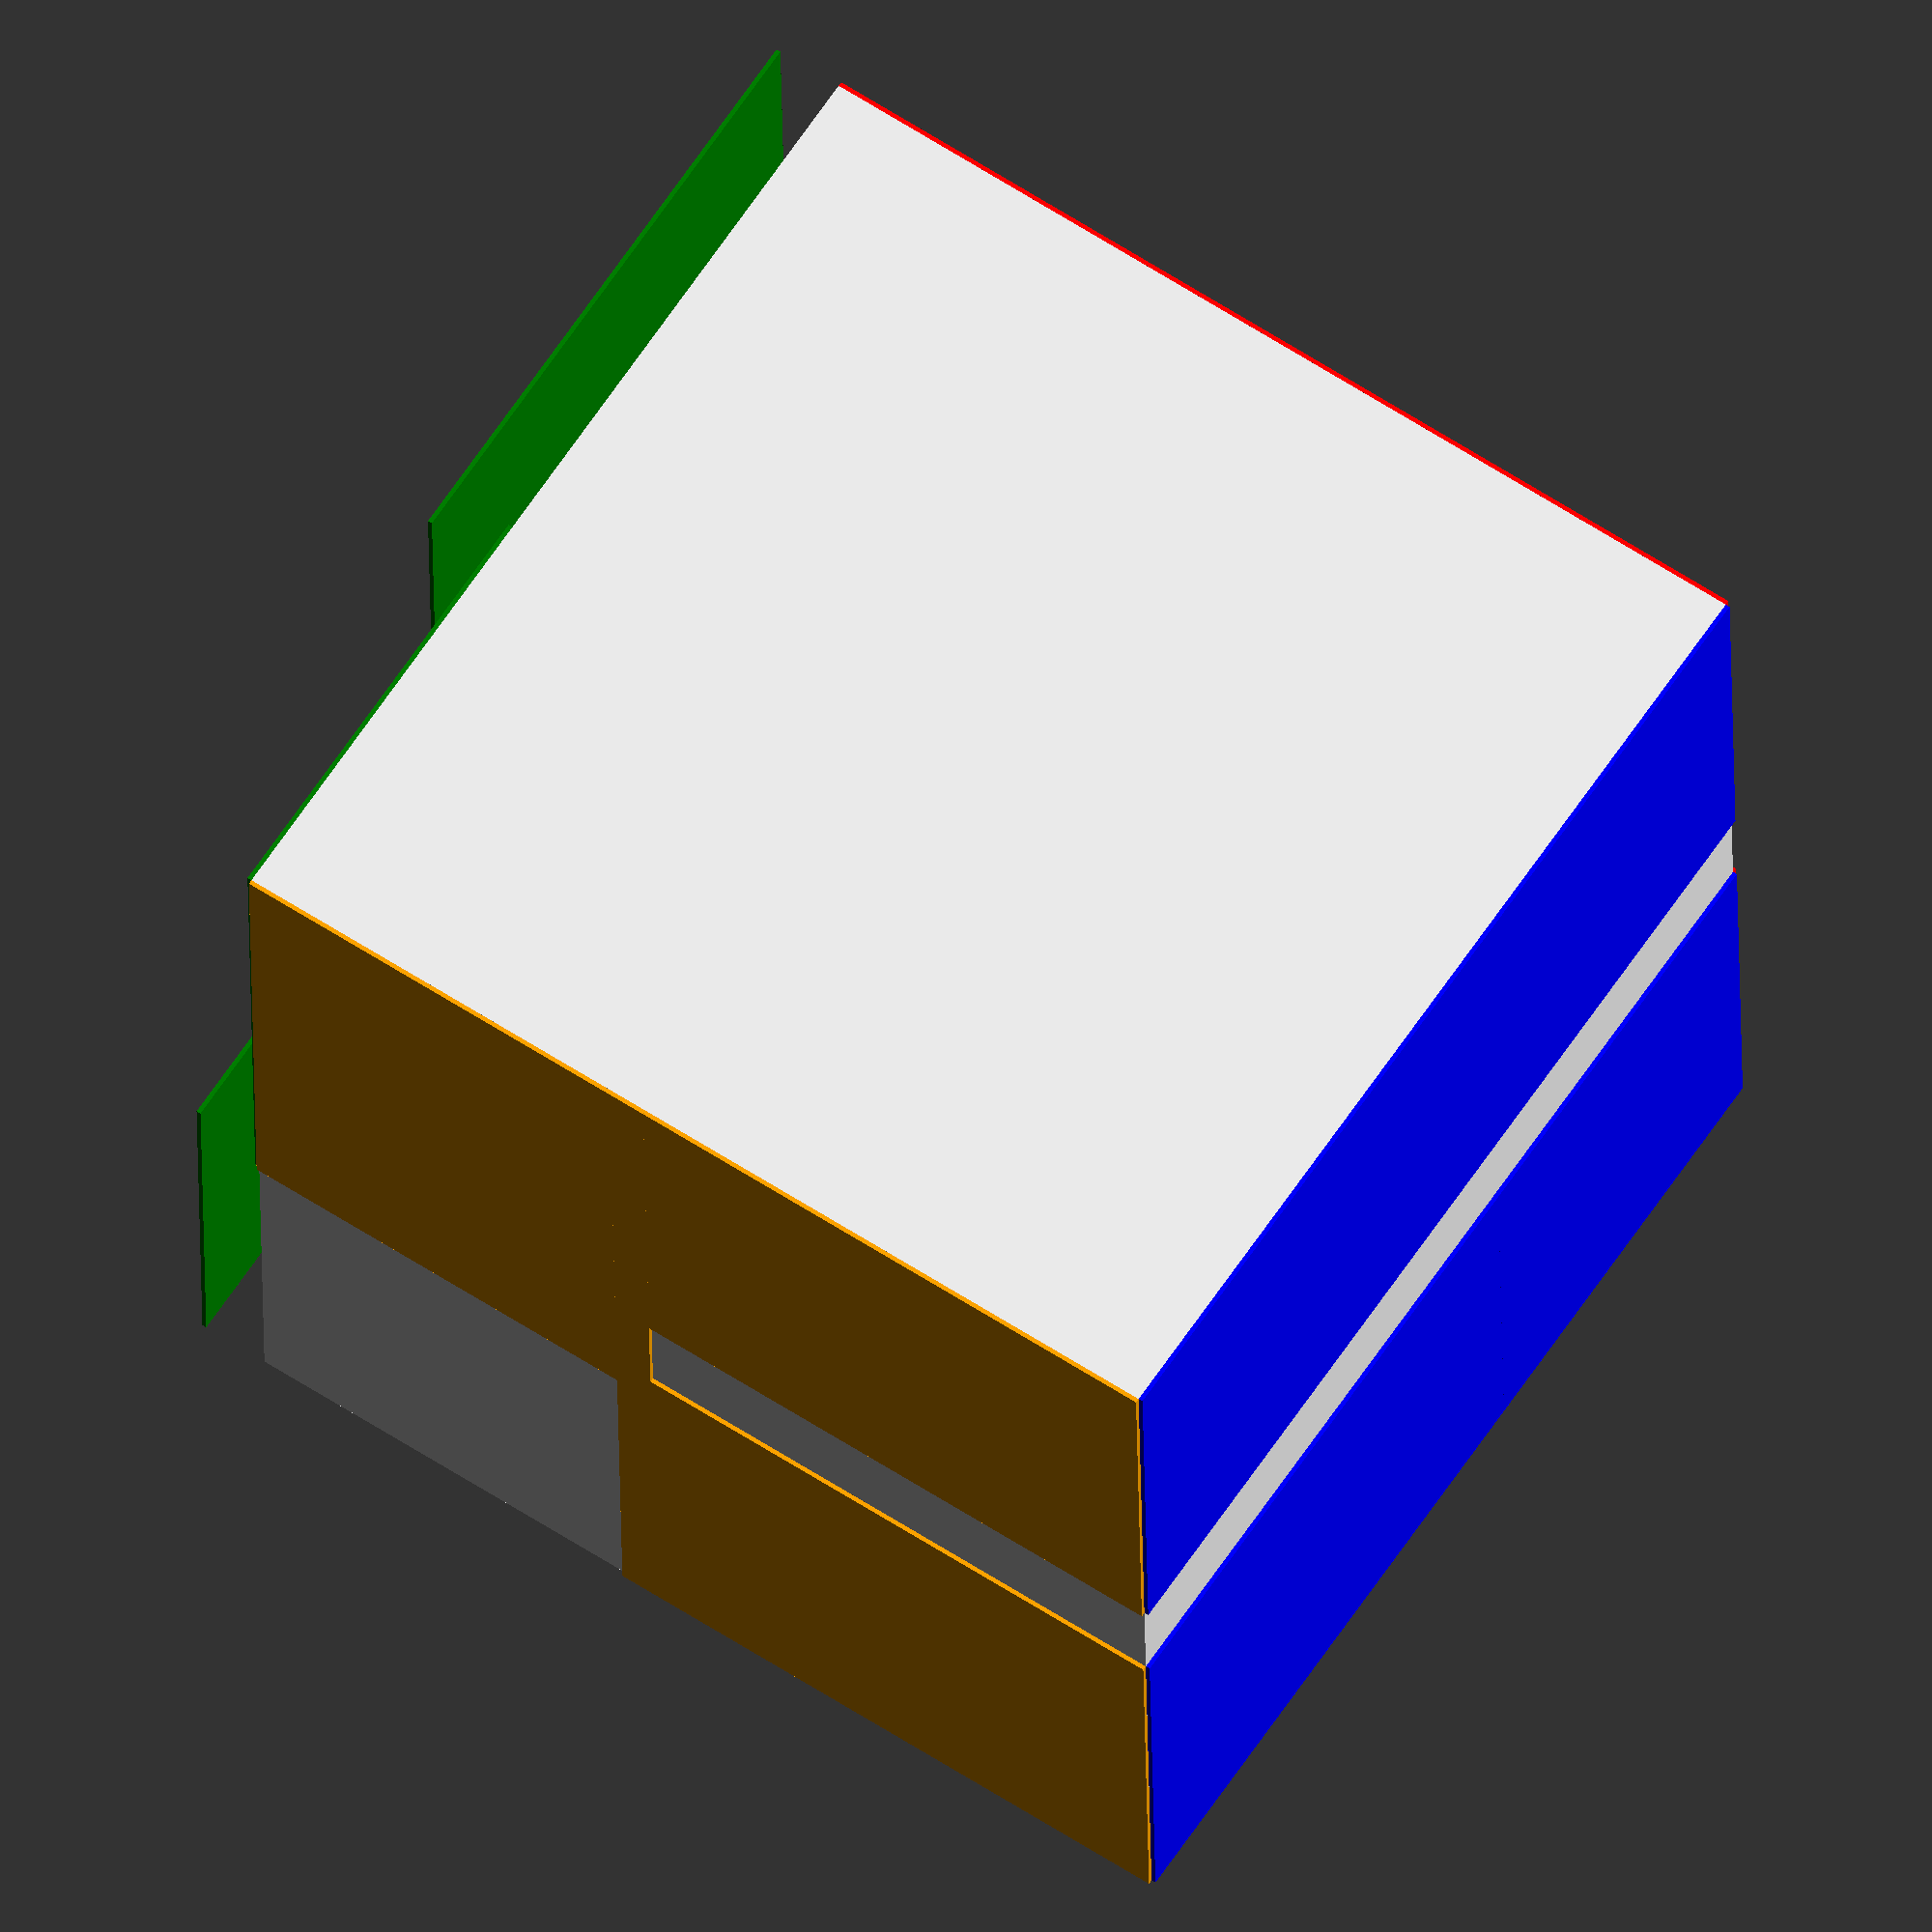
<openscad>

/**
 * the box for the Borg costume is 18" cubed.
 * 
 * 1 inch is 25.4mm
 */
sideLength = 25.4 * 18;

sheetWidth = 203.2;
sheetHeight = 271.4;

borgShip();

module borgShip()
{
	union()
	{
		cube([sideLength, sideLength, sideLength]);
		
		pokePanel();
		
		diegoPanel1();
		
		soundPanel();
		
		diegoPanel2();
	}	
}

module diegoPanel1()
{
	// bottom right
	color("red")
	translate([sideLength-sheetHeight, 0, sideLength])
	rotate(a=[90, 90, 0])
	sheet();
	
	// bottom left
	color("red")
	rotate(a=[90, 0, 0])
	sheet();
	
	// bottom right
	color("red")
	translate([sideLength-sheetHeight, 0, sheetWidth])
	rotate(a=[90, 90, 0])
	sheet();
}

module diegoPanel2()
{
	translateY = sideLength+2;
	
	// top left
	color("orange")
	translate([sideLength-sheetHeight, translateY, sideLength])
	rotate(a=[90, 90, 0])
	sheet();
	
	// bottom left
	color("orange")
	translate([sideLength-sheetHeight, translateY, sheetWidth])
	rotate(a=[90, 90, 0])
	sheet();
	
	// bottom right
	color("orange")
	translate([0, translateY, 0])
	rotate(a=[90, 0, 0])
	sheet();
}

module pokePanel()
{
	pokeTranslate = [0,90,0]; 
	
	// top left
	color("blue")
	translate([sideLength, 0, sideLength])
	rotate(a=pokeTranslate)
	sheet();
	
	// top right
	color("blue")
	translate([sideLength, sideLength-sheetHeight, sideLength])
	rotate(a=pokeTranslate)
	sheet();
	
	// bottom left
	color("blue")
	translate([sideLength, 0, sheetWidth])
	rotate(a=pokeTranslate)//[0,90,0])
	sheet();

	// bottom right
	color("blue")
	translate([sideLength, sideLength-sheetHeight, sheetWidth])
	rotate(a=pokeTranslate)
	sheet();	
}

/**
 * printable area on letter sized paper (according to http://support-sg.canon-asia.com/contents/SG/EN/8200392300.html#2)
 * 
 * 203.2 x 271.4 mm
 */
module sheet()
{
	cube([sheetWidth, sheetHeight, 2]);
}

/**
 * This panel holds the LS31FL3137 (is this right???) for sound reactive charlie plexing an 
 * LED matrix.
 */
module soundPanel()
{
	horizRotate = [0,-90,0];
	
	verticalRotate = [-90, 180, 90];
	
	// top left
	color("green")
	translate([-30,sideLength-sheetHeight,sideLength-sheetWidth])
	rotate(a=horizRotate)
	sheet();

	// top right
	color("green")
	translate([0, sheetWidth, sideLength-sheetHeight])
	rotate(a=verticalRotate)
	sheet();
	
	// top right
	color("green")
	translate([0, sideLength, 0])
	rotate(a=verticalRotate)
	sheet();
	
	// bottom right
	color("green")
	translate([-30,0,0])
	rotate(a=horizRotate)
	sheet();
}

</openscad>
<views>
elev=26.9 azim=146.5 roll=180.7 proj=o view=solid
</views>
